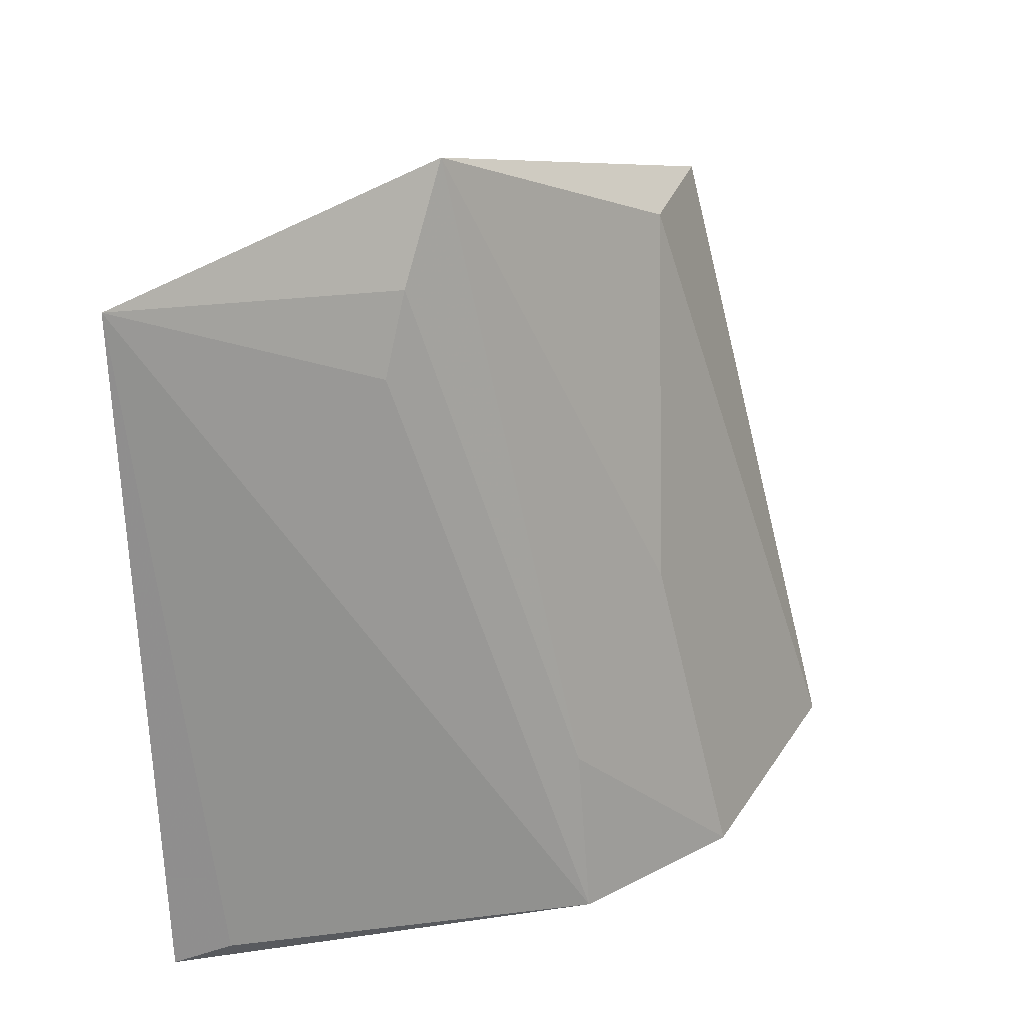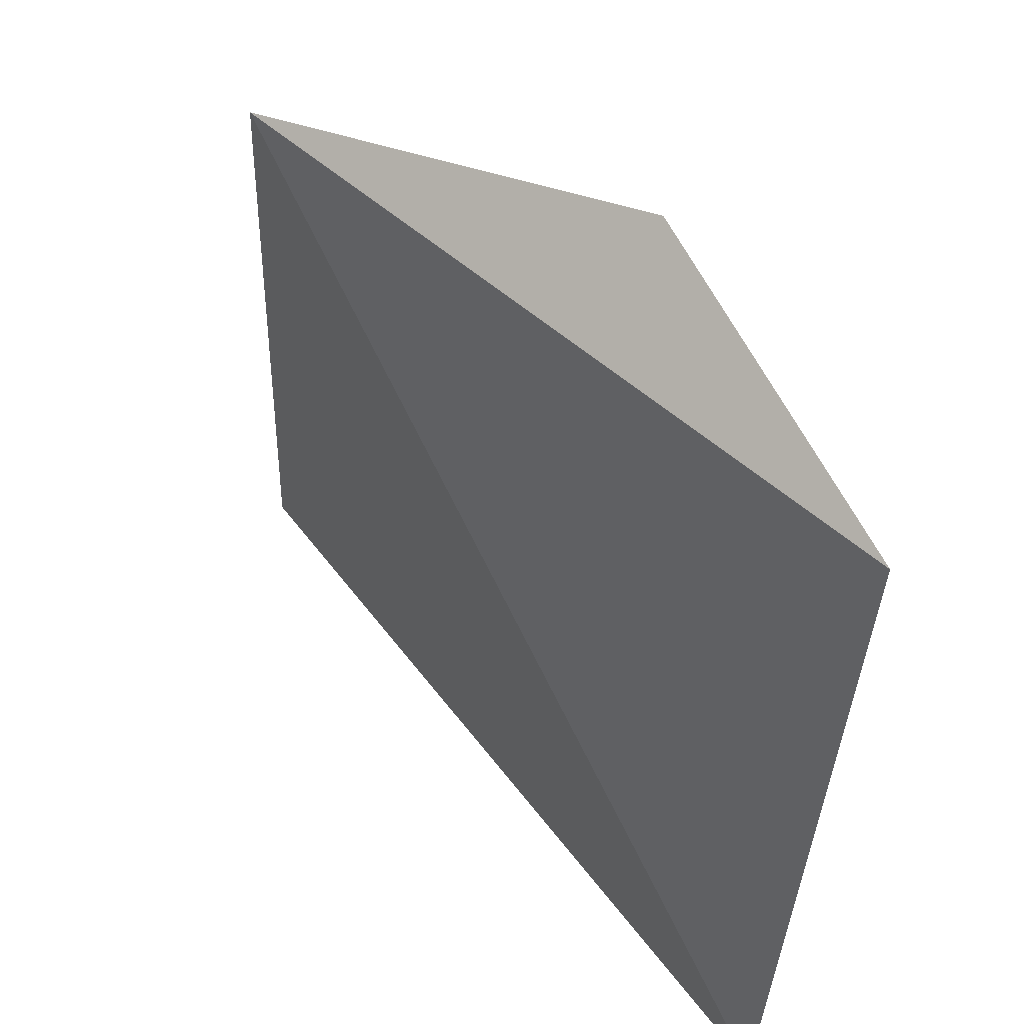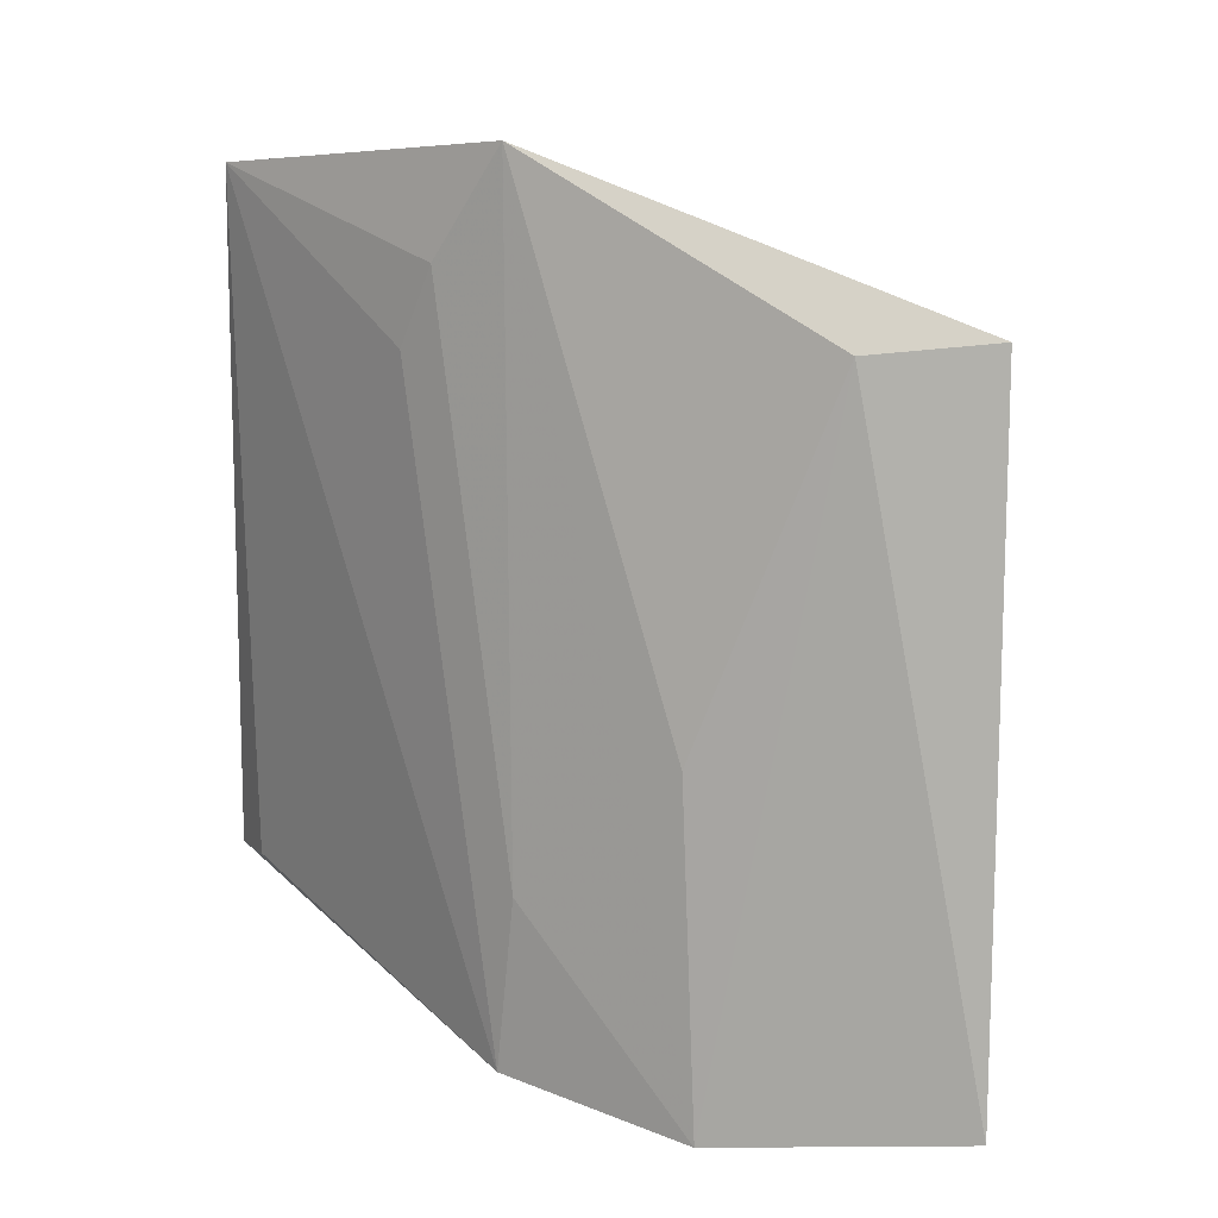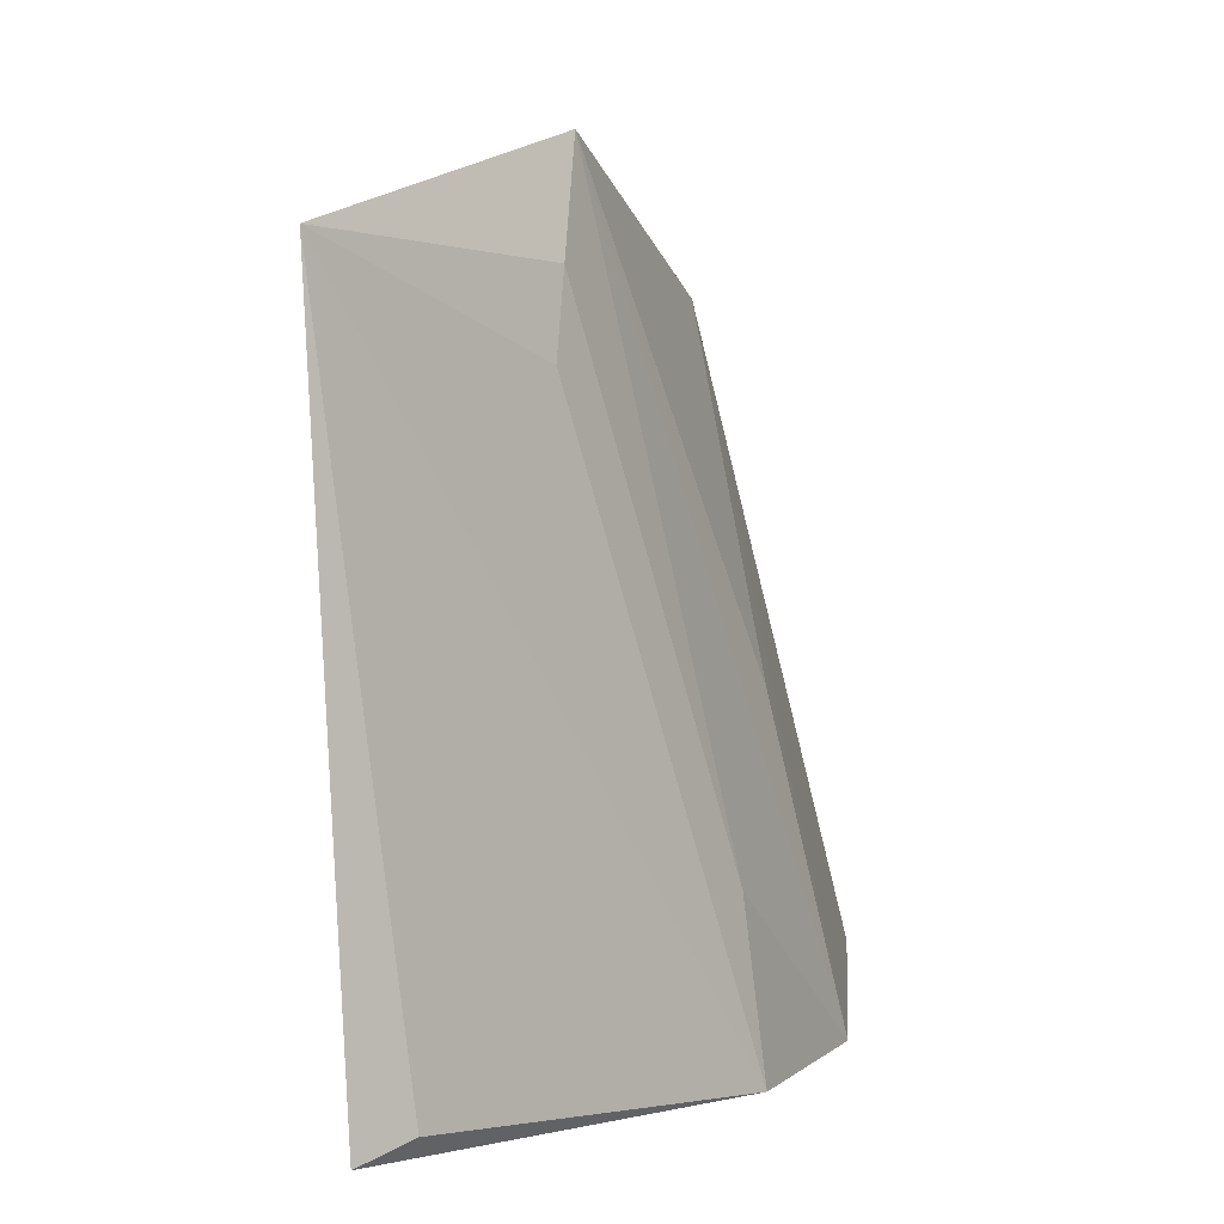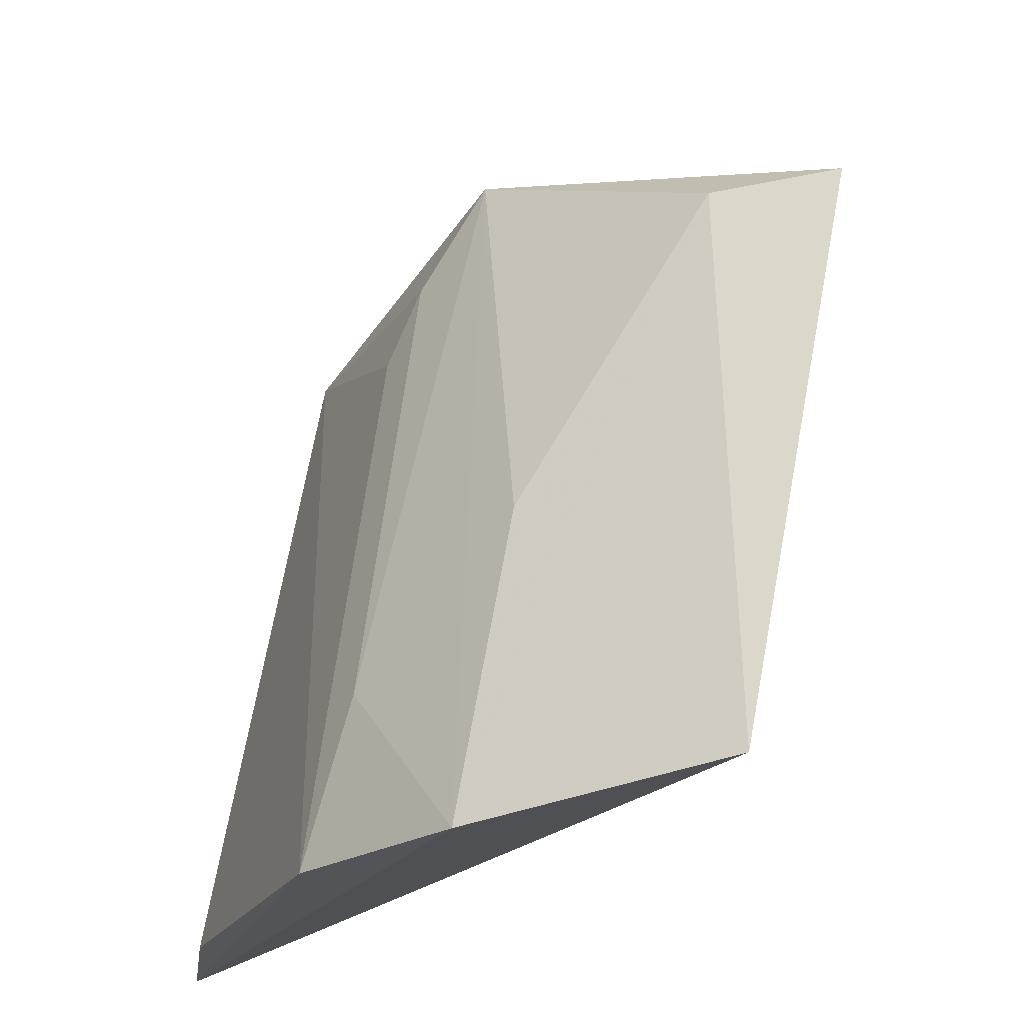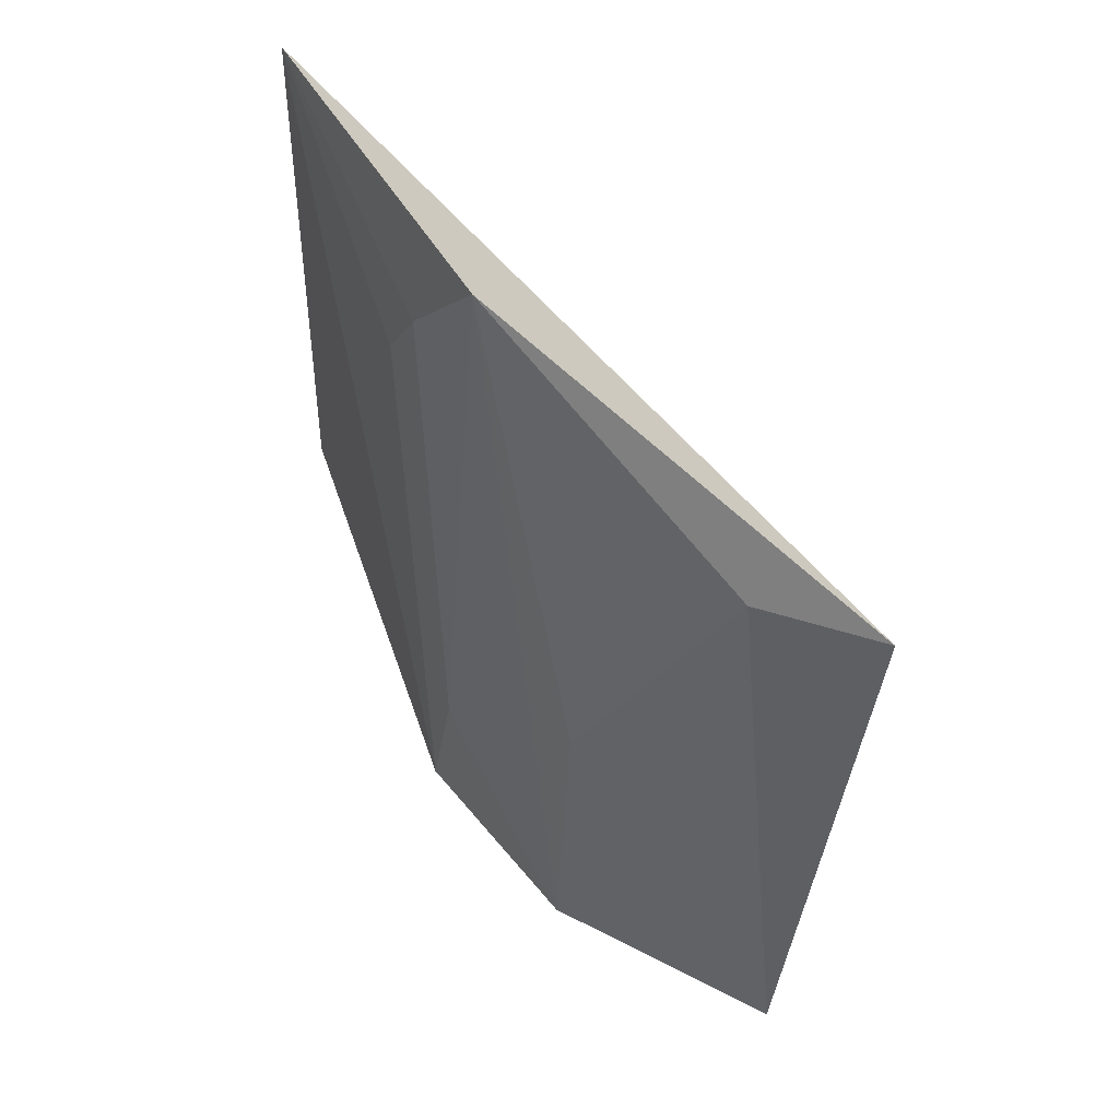
<metadata>
{"format":"obj","ext":"obj","renderer":"f3d","projection":"perspective","resolution":1024,"background":"white","views":[{"elev":27.9,"azim":90.6,"up":"+Z"},{"elev":-45.5,"azim":-7.3,"up":"+Y"},{"elev":26.0,"azim":160.8,"up":"+Z"},{"elev":6.7,"azim":65.5,"up":"+Z"},{"elev":61.5,"azim":-174.1,"up":"+Y"},{"elev":67.8,"azim":179.7,"up":"+Z"}]}
</metadata>
<code>
v 0.2794 0.3539 0.06781
v 0.2819 0.3556 0.007704
v 0.2701 0.392 0.005097
v 0.24 0.4156 0.007519
v 0.2348 0.4013 0.06405
v 0.2588 0.4052 0.004541
v 0.2814 0.3605 0.009093
v 0.245 0.3979 0.06307
v 0.2644 0.3791 0.07503
v 0.2713 0.3747 0.05861
v 0.2682 0.3908 0.01992
v 0.2575 0.3984 0.0329
v 0.2691 0.3762 0.06554
f 5 2 1
f 5 4 2
f 6 3 2
f 6 2 4
f 7 1 2
f 7 2 3
f 7 3 1
f 8 6 4
f 8 4 5
f 9 8 5
f 9 5 1
f 10 1 3
f 11 3 6
f 11 6 9
f 11 10 3
f 12 9 6
f 12 6 8
f 12 8 9
f 13 9 1
f 13 1 10
f 13 11 9
f 13 10 11

</code>
